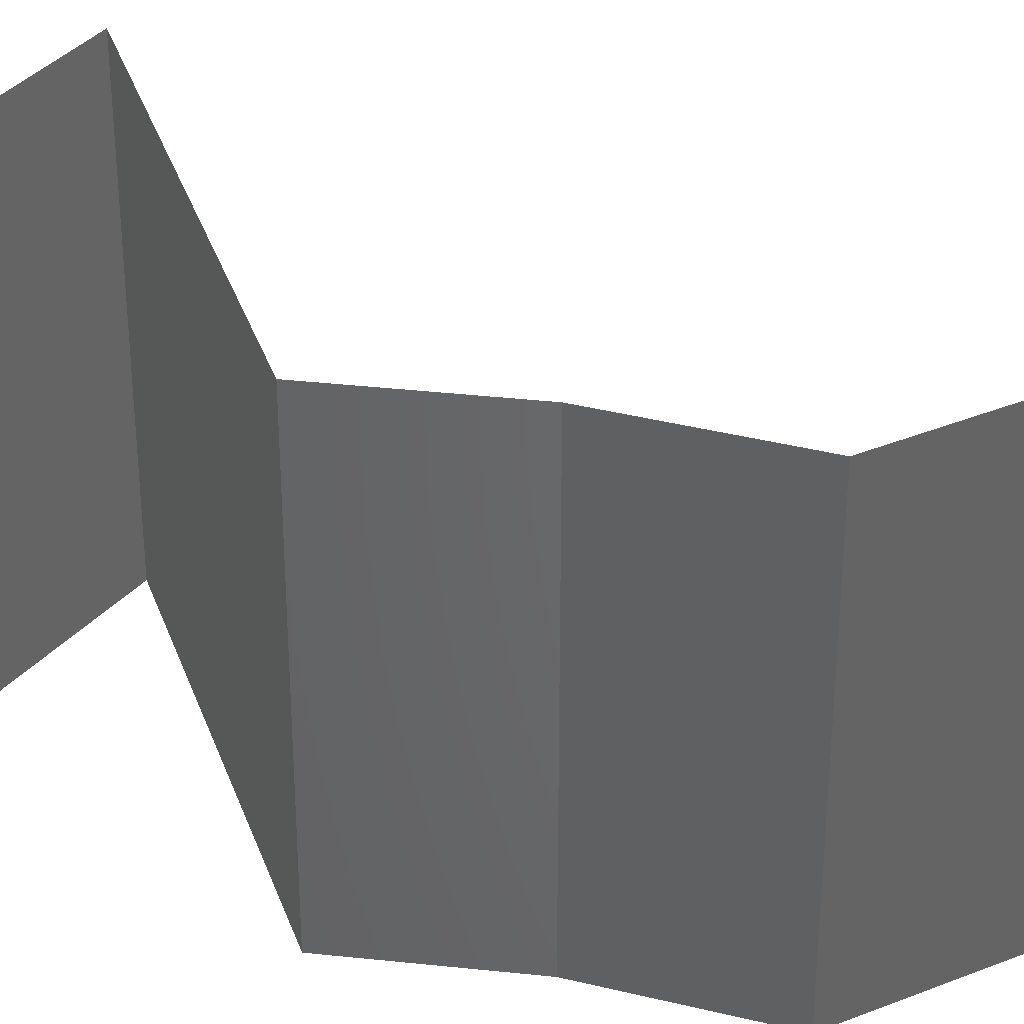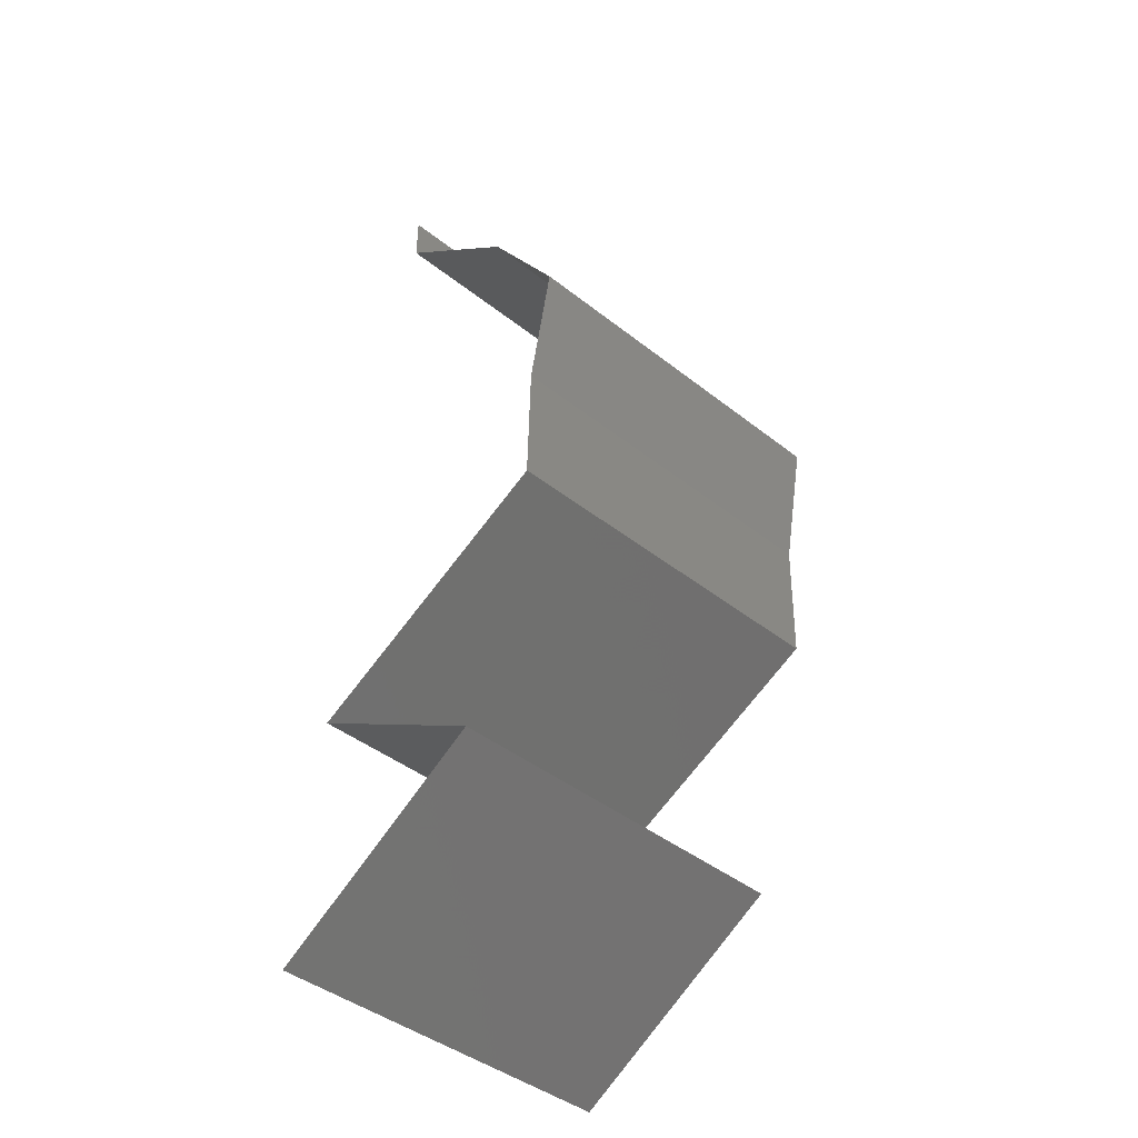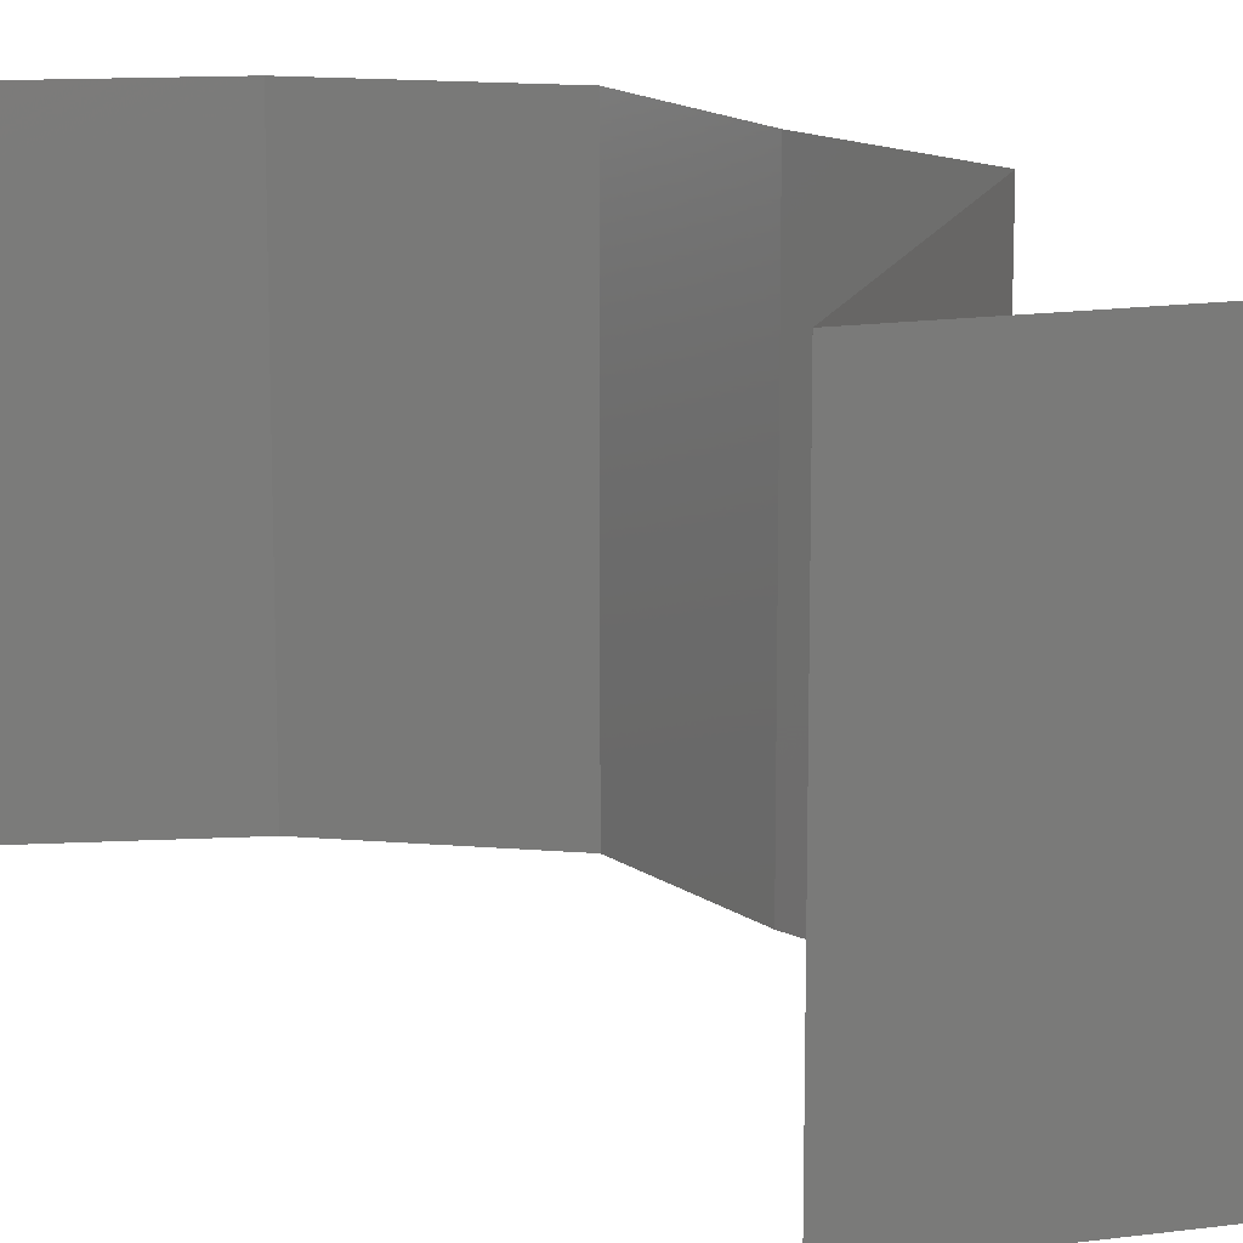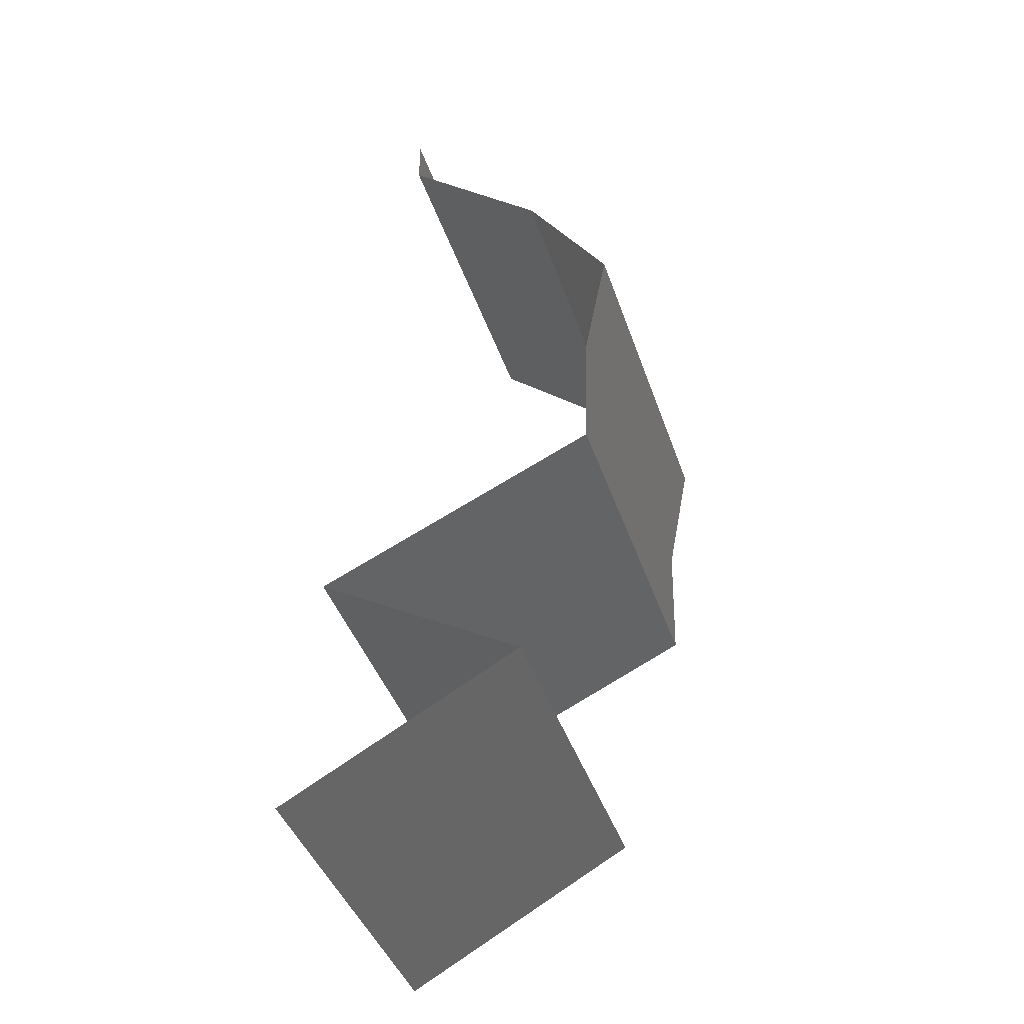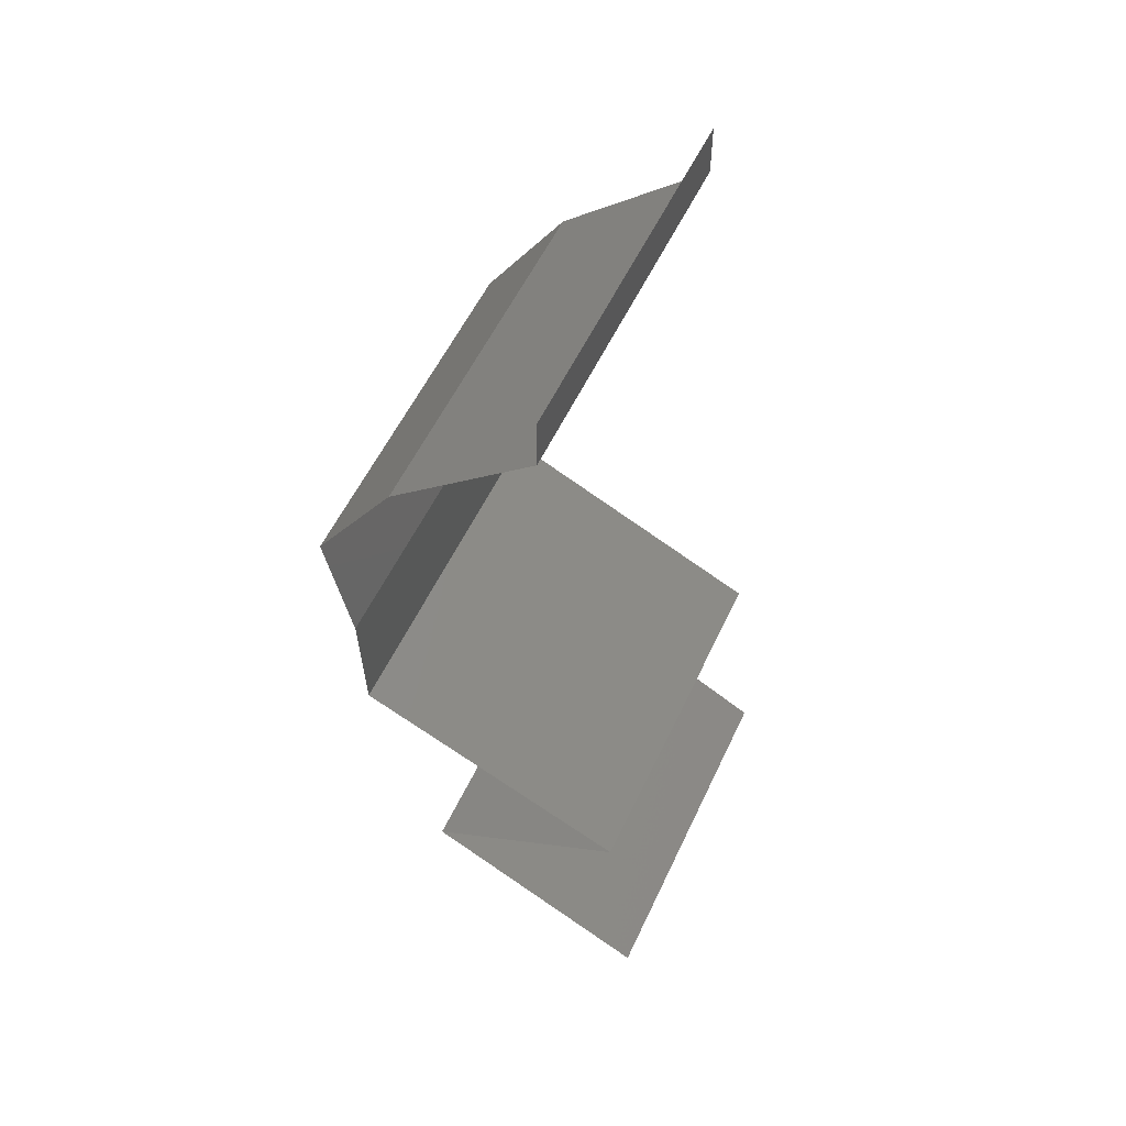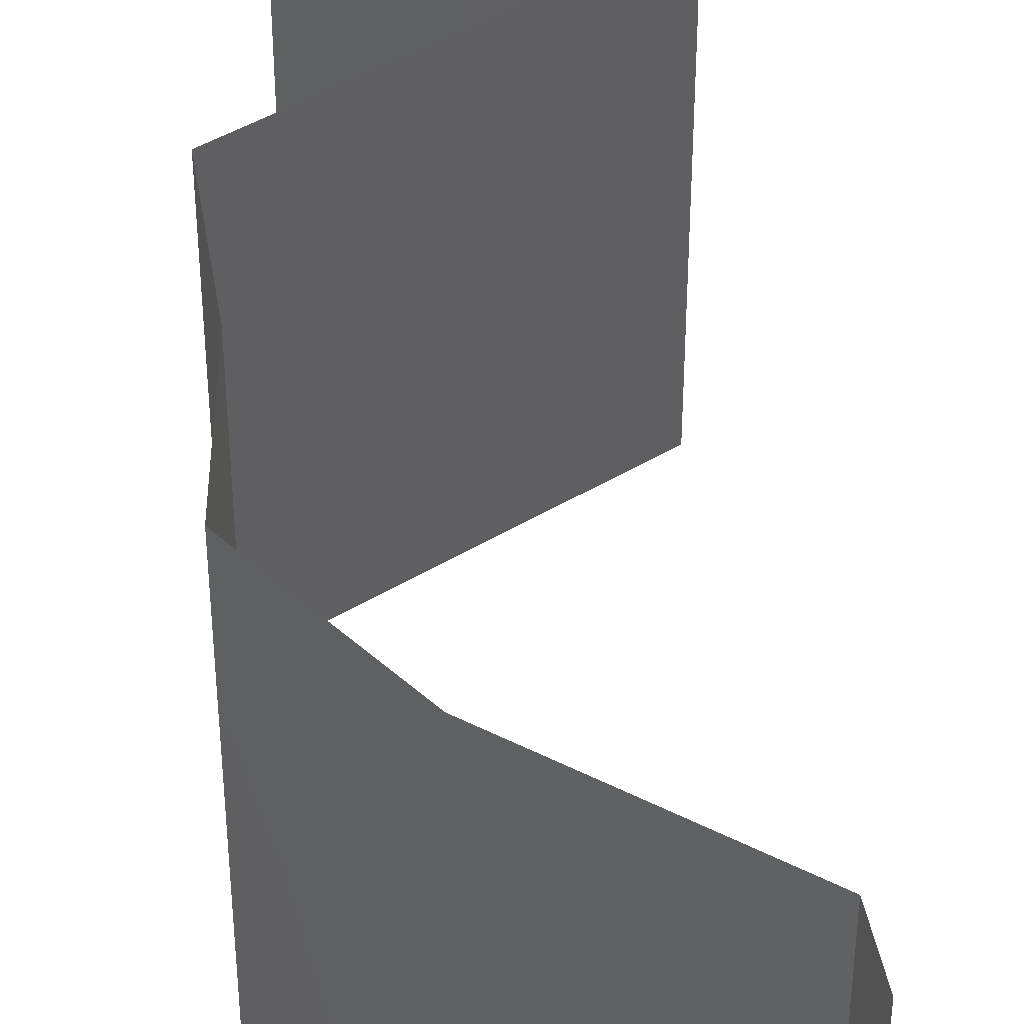
<metadata>
{"format":"stl","ext":"stl","renderer":"f3d","projection":"perspective","resolution":1024,"background":"white","views":[{"elev":39.0,"azim":96.2,"up":"+Z"},{"elev":-43.8,"azim":47.3,"up":"+Y"},{"elev":16.1,"azim":-47.5,"up":"+Z"},{"elev":-42.7,"azim":18.3,"up":"+Y"},{"elev":56.2,"azim":-155.0,"up":"+Y"},{"elev":44.1,"azim":169.3,"up":"+Z"}]}
</metadata>
<code>
# stl→obj: 53 verts, 78 faces
v 0.04 0.05706 0
v 0.04 0.06 0
v 0.04 0.06 0.01
v 0.04 0.05706 0.01
v 0.04 0.06 0.02
v 0.04 0.05706 0.02
v 0.04402 0.0535 0.005521
v 0.04804 0.04993 0
v 0.04804 0.04993 0.02
v 0.04402 0.0535 0.01451
v 0.04804 0.04993 0.01
v 0.05034 0.04636 0.015
v 0.05265 0.0428 0
v 0.05034 0.04636 0.005
v 0.05265 0.0428 0.01
v 0.05265 0.0428 0.02
v 0.05195 0.03923 0.005
v 0.05126 0.03567 0
v 0.05126 0.03567 0.02
v 0.05195 0.03923 0.015
v 0.05126 0.03567 0.01
v 0.05108 0.02853 0.01
v 0.05117 0.0321 0.005
v 0.05117 0.0321 0.015
v 0.05108 0.02853 0.02
v 0.05108 0.02853 0
v 0.04463 0.02555 0.007567
v 0.04336 0.02497 0
v 0.03564 0.0214 0.01
v 0.04125 0.02399 0.01372
v 0.03564 0.0214 0.02
v 0.03564 0.0214 0
v 0.03972 0.02328 0.00512
v 0.04619 0.02627 0.01431
v 0.04336 0.02497 0.02
v 0.03966 0.0189 0.015
v 0.04713 0.01427 0
v 0.04311 0.01676 0.005
v 0.04713 0.01427 0.01
v 0.03943 0.01905 0.005
v 0.04334 0.01662 0.015
v 0.04713 0.01427 0.02
v 0.04139 0.01783 0.02
v 0.04139 0.01783 0
v 0.04139 0.01783 0.01
v 0.04049 0.01063 0.007459
v 0.04062 0.0107 0
v 0.03411 0.007133 0
v 0.03411 0.007133 0.01
v 0.04258 0.01177 0.01467
v 0.03809 0.009313 0.01459
v 0.03411 0.007133 0.02
v 0.04062 0.0107 0.02
f 1 2 3
f 4 5 6
f 3 5 4
f 1 3 4
f 1 7 8
f 9 10 6
f 7 10 11
f 6 10 4
f 8 7 11
f 4 10 7
f 4 7 1
f 11 10 9
f 9 12 11
f 13 14 15
f 11 14 8
f 15 12 16
f 16 12 9
f 15 14 11
f 8 14 13
f 11 12 15
f 13 17 18
f 19 20 16
f 15 20 21
f 21 17 15
f 15 17 13
f 16 20 15
f 18 17 21
f 21 20 19
f 22 23 21
f 21 24 22
f 25 24 19
f 18 23 26
f 21 23 18
f 19 24 21
f 26 23 22
f 22 24 25
f 26 27 28
f 22 27 26
f 29 30 31
f 32 33 29
f 25 34 22
f 31 30 35
f 30 33 27
f 29 33 30
f 28 33 32
f 35 34 25
f 34 27 22
f 27 33 28
f 34 30 27
f 35 30 34
f 31 36 29
f 37 38 39
f 29 40 32
f 39 41 42
f 43 36 31
f 44 38 37
f 42 41 43
f 32 40 44
f 44 40 38
f 43 41 36
f 41 45 36
f 40 45 38
f 39 45 41
f 38 45 39
f 36 45 29
f 29 45 40
f 37 46 47
f 47 46 48
f 48 46 49
f 39 46 37
f 42 50 39
f 49 51 52
f 53 50 42
f 52 51 53
f 50 51 46
f 53 51 50
f 46 51 49
f 50 46 39

</code>
